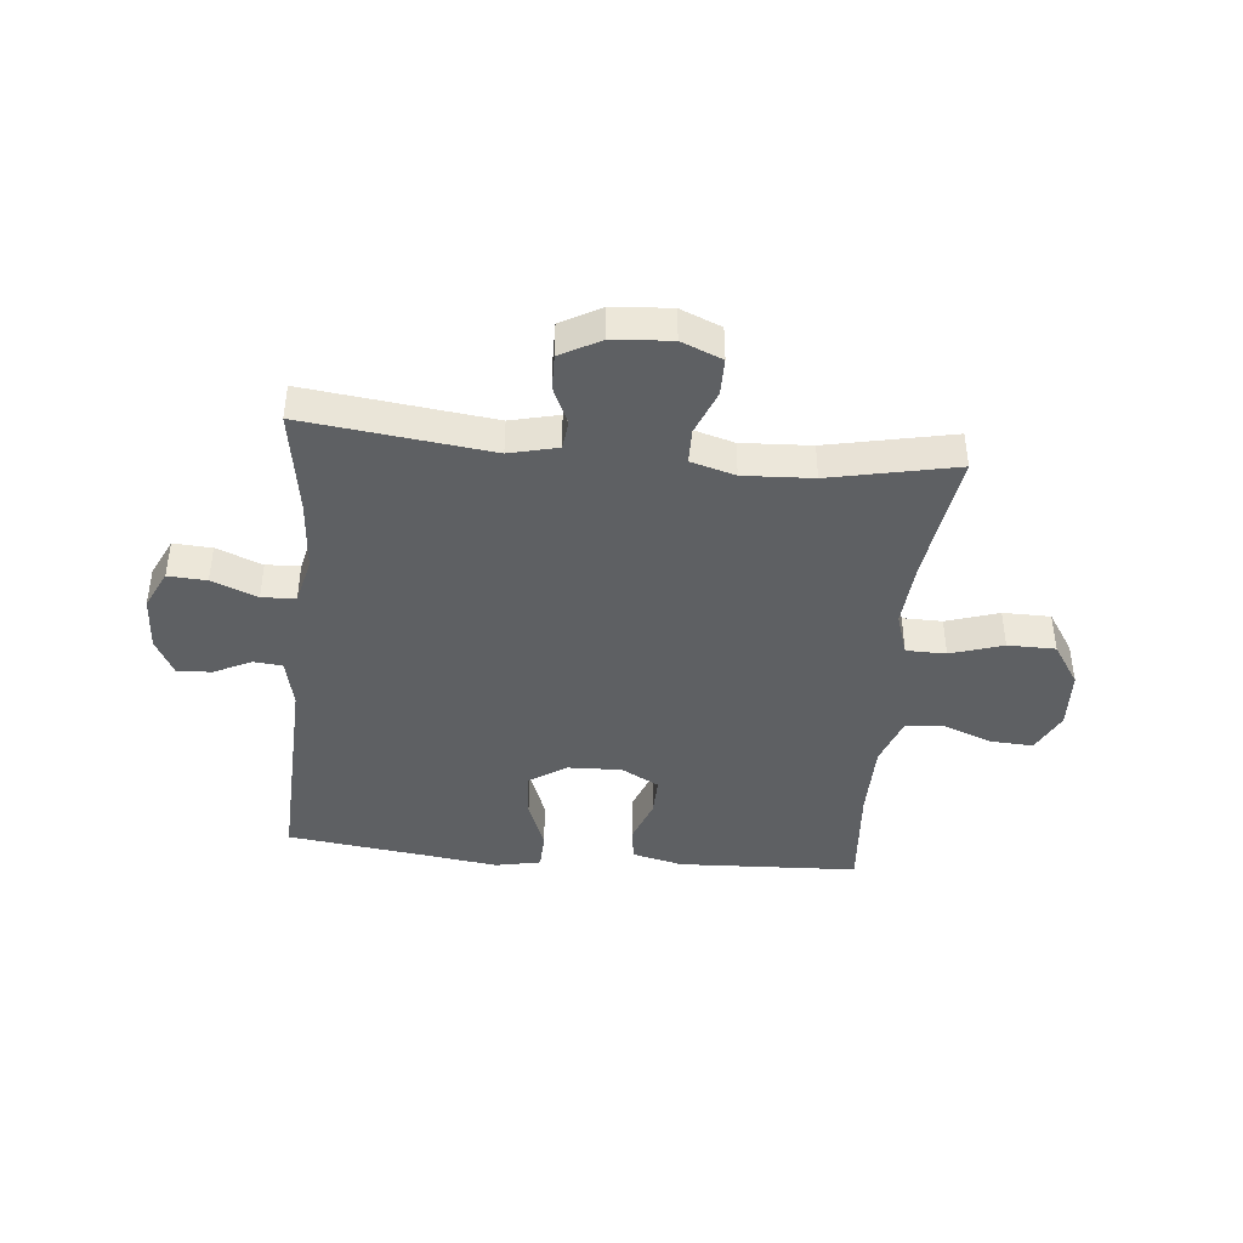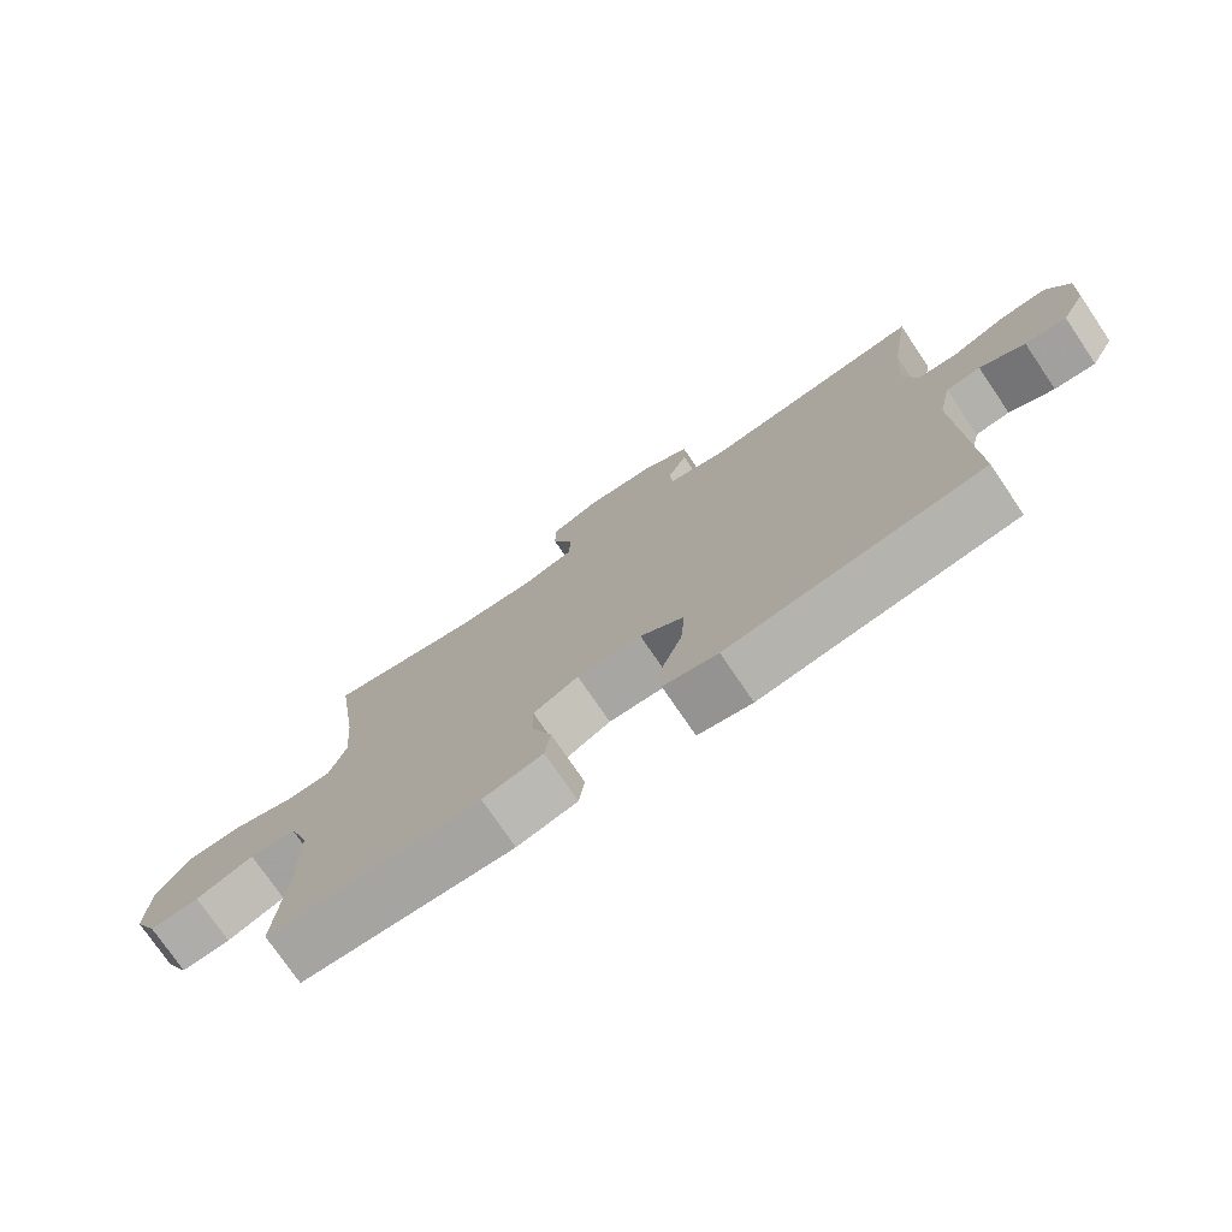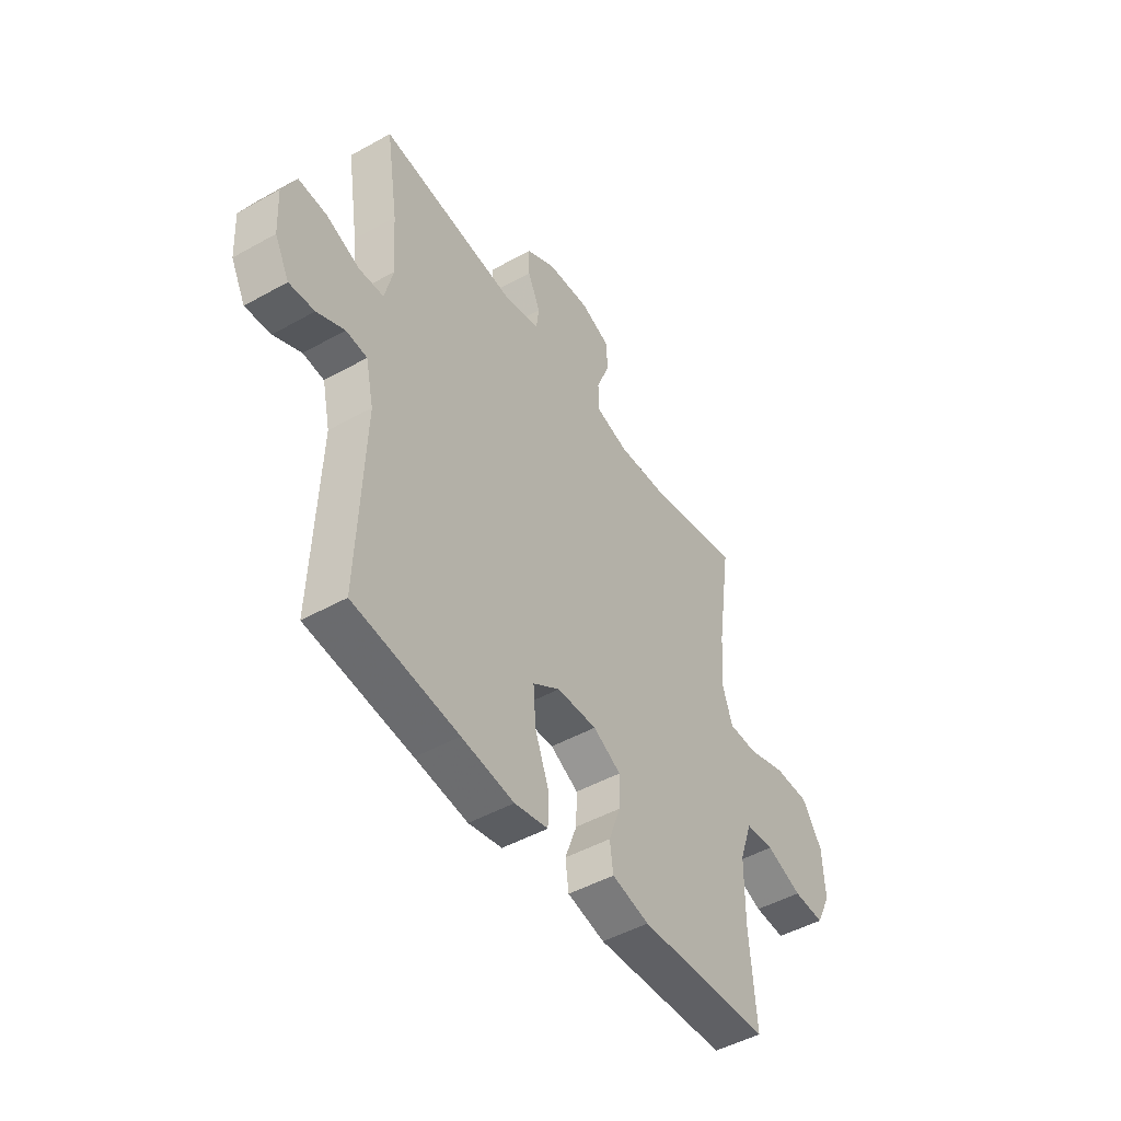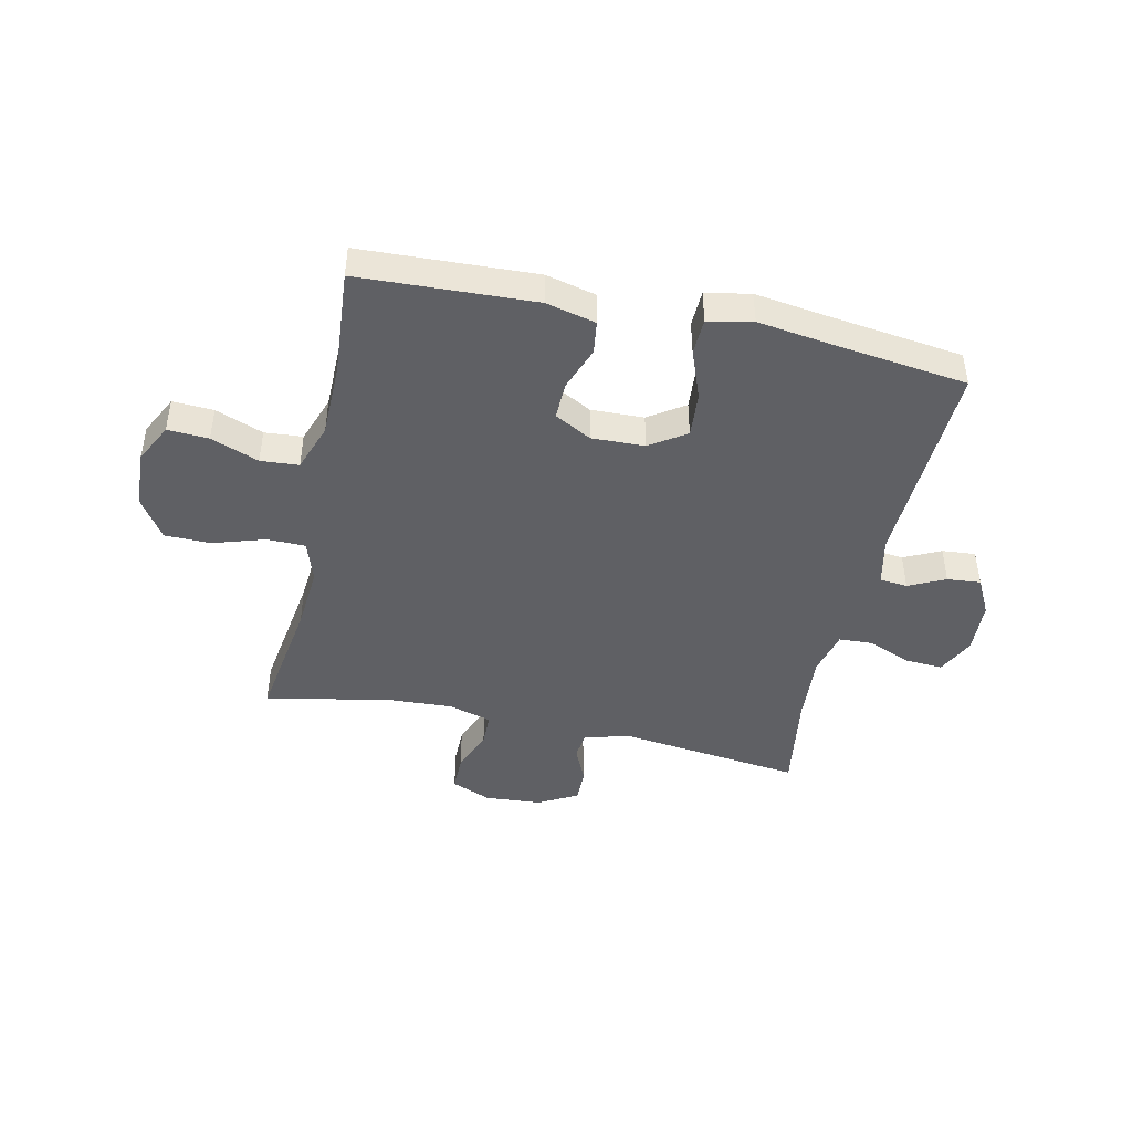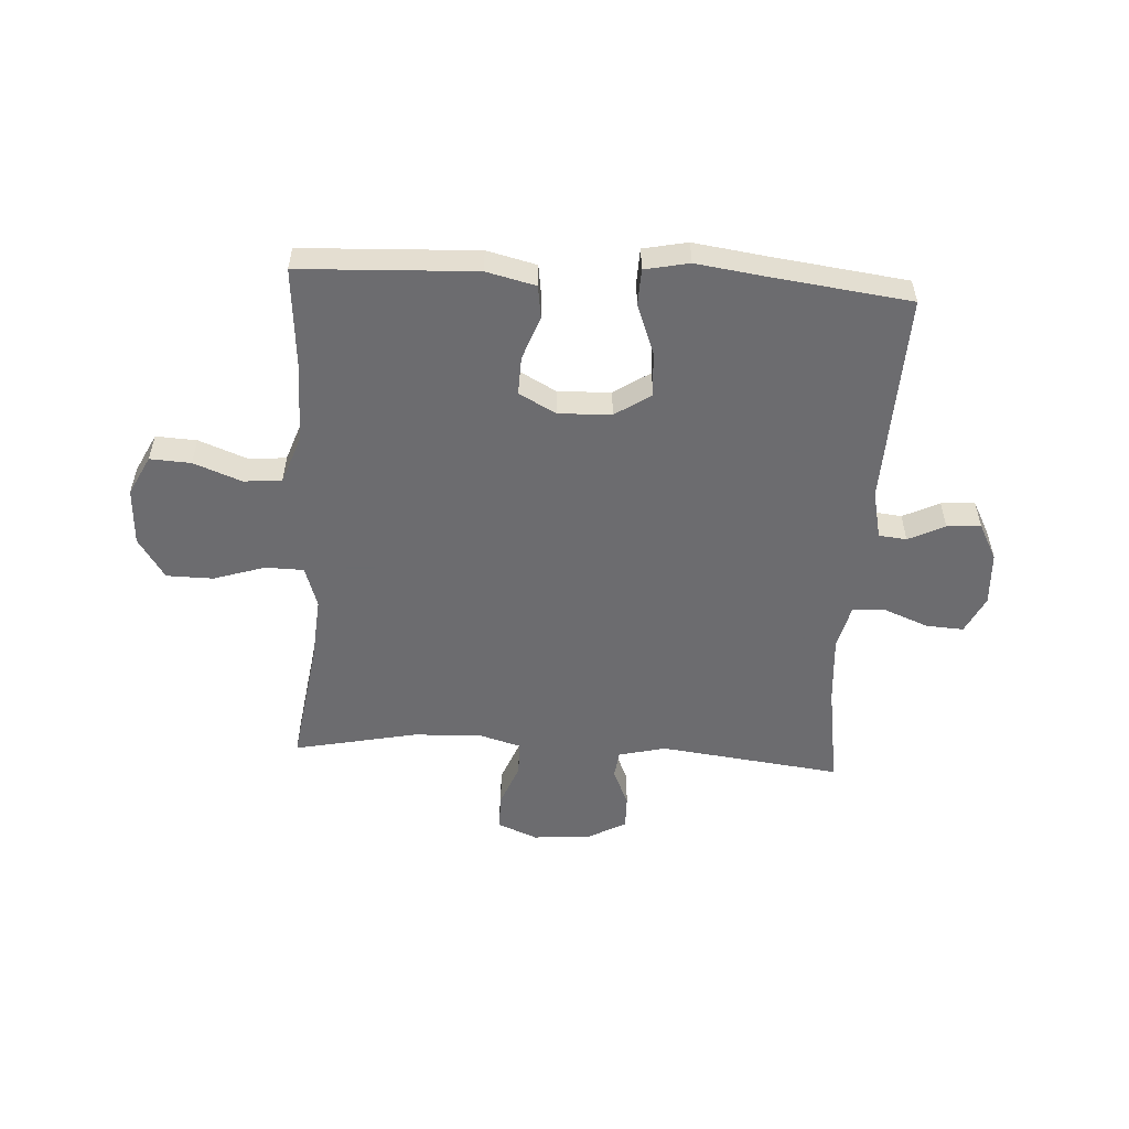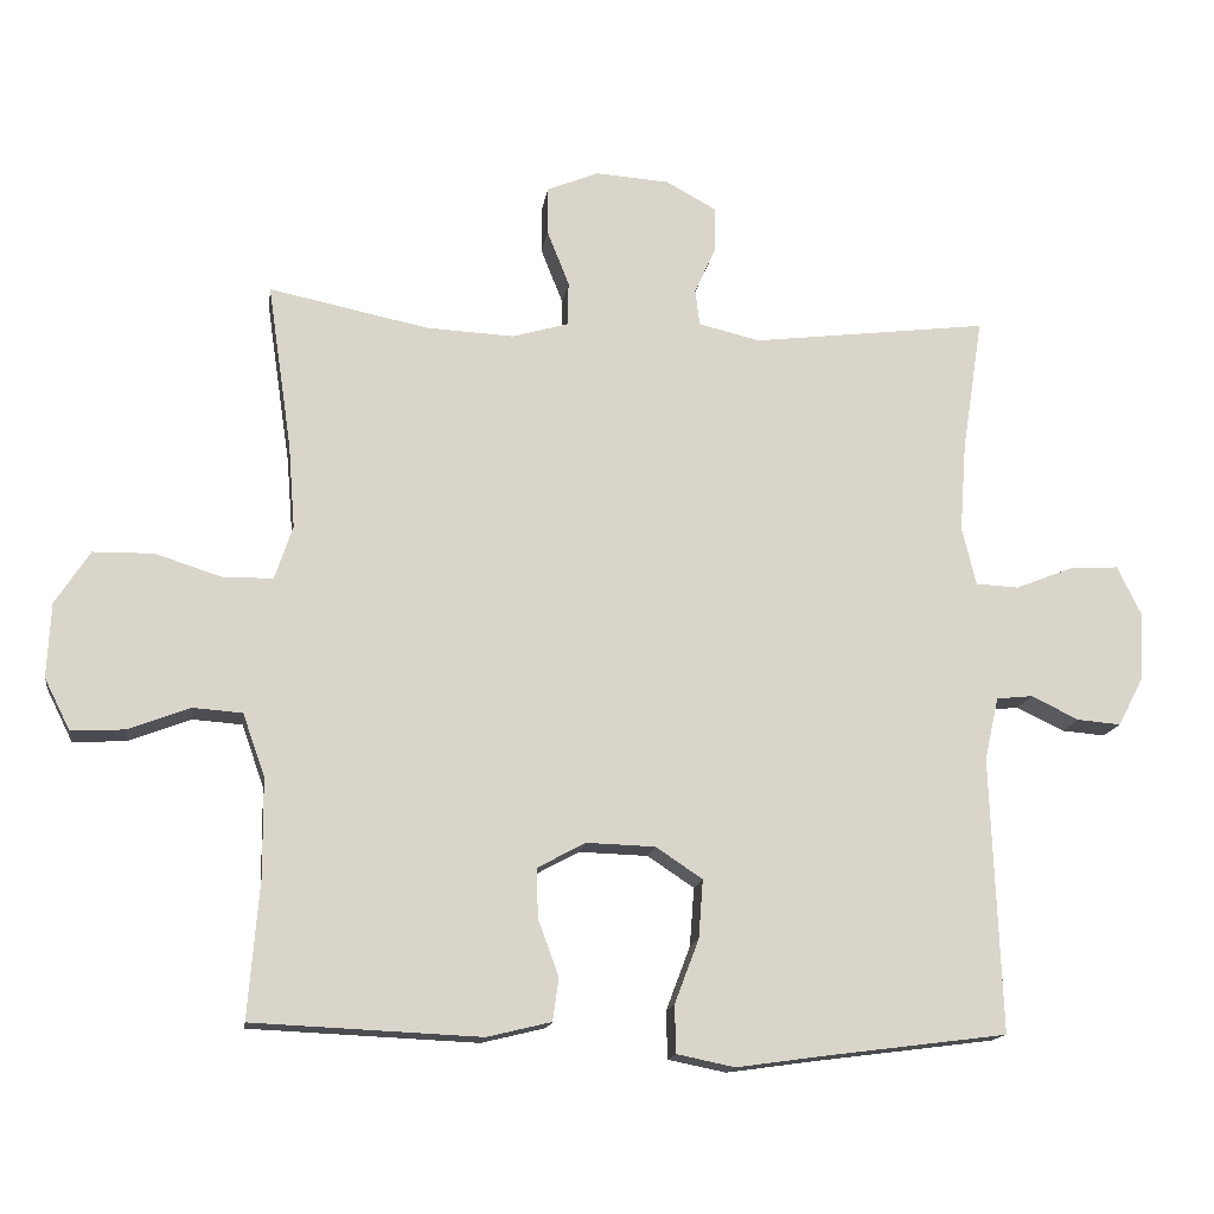
<metadata>
{"format":"obj","ext":"obj","renderer":"f3d","projection":"perspective","resolution":1024,"background":"white","views":[{"elev":-42.2,"azim":-5.5,"up":"+Y"},{"elev":-75.3,"azim":-145.8,"up":"+Z"},{"elev":-47.6,"azim":-57.8,"up":"+Z"},{"elev":-44.6,"azim":167.6,"up":"+Y"},{"elev":-53.8,"azim":176.6,"up":"+Y"},{"elev":-15.2,"azim":172.0,"up":"+Z"}]}
</metadata>
<code>
v -0.5 0.07 0.5
v -0.18 0.07 0.461
v -0.097 0.07 0.481
v -0.091 0.07 0.53
v -0.12 0.07 0.595
v -0.121 0.07 0.655
v -0.052 0.07 0.693
v 0.048 0.07 0.7
v 0.118 0.07 0.671
v 0.118 0.07 0.607
v 0.088 0.07 0.531
v 0.089 0.07 0.471
v 0.165 0.07 0.449
v 0.284 0.07 0.455
v 0.5 0.07 0.5
v 0.467 0.07 0.276
v 0.458 0.07 0.162
v 0.482 0.07 0.089
v 0.55 0.07 0.088
v 0.64 0.07 0.117
v 0.722 0.07 0.116
v 0.769 0.07 0.044
v 0.774 0.07 -0.057
v 0.739 0.07 -0.127
v 0.667 0.07 -0.123
v 0.583 0.07 -0.091
v 0.516 0.07 -0.096
v 0.486 0.07 -0.181
v 0.485 0.07 -0.313
v 0.5 0.07 -0.5
v 0.192 0.07 -0.514
v 0.105 0.07 -0.493
v 0.097 0.07 -0.435
v 0.125 0.07 -0.359
v 0.127 0.07 -0.292
v 0.062 0.07 -0.257
v -0.031 0.07 -0.26
v -0.094 0.07 -0.302
v -0.088 0.07 -0.381
v -0.055 0.07 -0.468
v -0.057 0.07 -0.532
v -0.135 0.07 -0.548
v -0.257 0.07 -0.531
v -0.5 0.07 -0.5
v -0.486 0.07 -0.128
v -0.505 0.07 -0.043
v -0.554 0.07 -0.038
v -0.618 0.07 -0.069
v -0.677 0.07 -0.074
v -0.711 0.07 -0.009
v -0.716 0.07 0.085
v -0.684 0.07 0.151
v -0.618 0.07 0.147
v -0.54 0.07 0.116
v -0.482 0.07 0.119
v -0.463 0.07 0.198
v -0.472 0.07 0.32
v -0.5 0 0.5
v -0.18 0 0.461
v -0.097 0 0.481
v -0.091 0 0.53
v -0.12 0 0.595
v -0.121 0 0.655
v -0.052 0 0.693
v 0.048 0 0.7
v 0.118 0 0.671
v 0.118 0 0.607
v 0.088 0 0.531
v 0.089 0 0.471
v 0.165 0 0.449
v 0.284 0 0.455
v 0.5 0 0.5
v 0.467 0 0.276
v 0.458 0 0.162
v 0.482 0 0.089
v 0.55 0 0.088
v 0.64 0 0.117
v 0.722 0 0.116
v 0.769 0 0.044
v 0.774 0 -0.057
v 0.739 0 -0.127
v 0.667 0 -0.123
v 0.583 0 -0.091
v 0.516 0 -0.096
v 0.486 0 -0.181
v 0.485 0 -0.313
v 0.5 0 -0.5
v 0.192 0 -0.514
v 0.105 0 -0.493
v 0.097 0 -0.435
v 0.125 0 -0.359
v 0.127 0 -0.292
v 0.062 0 -0.257
v -0.031 0 -0.26
v -0.094 0 -0.302
v -0.088 0 -0.381
v -0.055 0 -0.468
v -0.057 0 -0.532
v -0.135 0 -0.548
v -0.257 0 -0.531
v -0.5 0 -0.5
v -0.486 0 -0.128
v -0.505 0 -0.043
v -0.554 0 -0.038
v -0.618 0 -0.069
v -0.677 0 -0.074
v -0.711 0 -0.009
v -0.716 0 0.085
v -0.684 0 0.151
v -0.618 0 0.147
v -0.54 0 0.116
v -0.482 0 0.119
v -0.463 0 0.198
v -0.472 0 0.32
f 52 53 54
f 51 52 54
f 50 51 54
f 49 50 54
f 48 49 54
f 47 48 54
f 46 47 54 55
f 45 46 55 56
f 43 44 45 56
f 43 56 57
f 42 43 57
f 41 42 57
f 40 41 57
f 39 40 57
f 32 33 34
f 31 32 34
f 30 31 34
f 29 30 34
f 28 29 34 35
f 27 28 35 36
f 24 25 26
f 23 24 26
f 22 23 26
f 21 22 26
f 20 21 26
f 19 20 26
f 18 19 26 27
f 27 36 37
f 18 27 37
f 17 18 37
f 14 15 16
f 17 37 38
f 16 17 38
f 14 16 38
f 13 14 38
f 9 10 11
f 8 9 11
f 7 8 11
f 6 7 11
f 5 6 11
f 4 5 11
f 3 4 11 12
f 57 1 2
f 39 57 2
f 38 39 2
f 12 13 38
f 3 12 38
f 2 3 38
f 111 110 109
f 111 109 108
f 111 108 107
f 111 107 106
f 111 106 105
f 111 105 104
f 112 111 104 103
f 113 112 103 102
f 113 102 101 100
f 114 113 100
f 114 100 99
f 114 99 98
f 114 98 97
f 114 97 96
f 91 90 89
f 91 89 88
f 91 88 87
f 91 87 86
f 92 91 86 85
f 93 92 85 84
f 83 82 81
f 83 81 80
f 83 80 79
f 83 79 78
f 83 78 77
f 83 77 76
f 84 83 76 75
f 94 93 84
f 94 84 75
f 94 75 74
f 73 72 71
f 95 94 74
f 95 74 73
f 95 73 71
f 95 71 70
f 68 67 66
f 68 66 65
f 68 65 64
f 68 64 63
f 68 63 62
f 68 62 61
f 69 68 61 60
f 59 58 114
f 59 114 96
f 59 96 95
f 95 70 69
f 95 69 60
f 95 60 59
f 1 58 59 2
f 2 59 60 3
f 3 60 61 4
f 4 61 62 5
f 5 62 63 6
f 6 63 64 7
f 7 64 65 8
f 8 65 66 9
f 9 66 67 10
f 10 67 68 11
f 11 68 69 12
f 12 69 70 13
f 13 70 71 14
f 14 71 72 15
f 15 72 73 16
f 16 73 74 17
f 17 74 75 18
f 18 75 76 19
f 19 76 77 20
f 20 77 78 21
f 21 78 79 22
f 22 79 80 23
f 23 80 81 24
f 24 81 82 25
f 25 82 83 26
f 26 83 84 27
f 27 84 85 28
f 28 85 86 29
f 29 86 87 30
f 30 87 88 31
f 31 88 89 32
f 32 89 90 33
f 33 90 91 34
f 34 91 92 35
f 35 92 93 36
f 36 93 94 37
f 37 94 95 38
f 38 95 96 39
f 39 96 97 40
f 40 97 98 41
f 41 98 99 42
f 42 99 100 43
f 43 100 101 44
f 44 101 102 45
f 45 102 103 46
f 46 103 104 47
f 47 104 105 48
f 48 105 106 49
f 49 106 107 50
f 50 107 108 51
f 51 108 109 52
f 52 109 110 53
f 53 110 111 54
f 54 111 112 55
f 55 112 113 56
f 56 113 114 57
f 57 114 58 1

</code>
